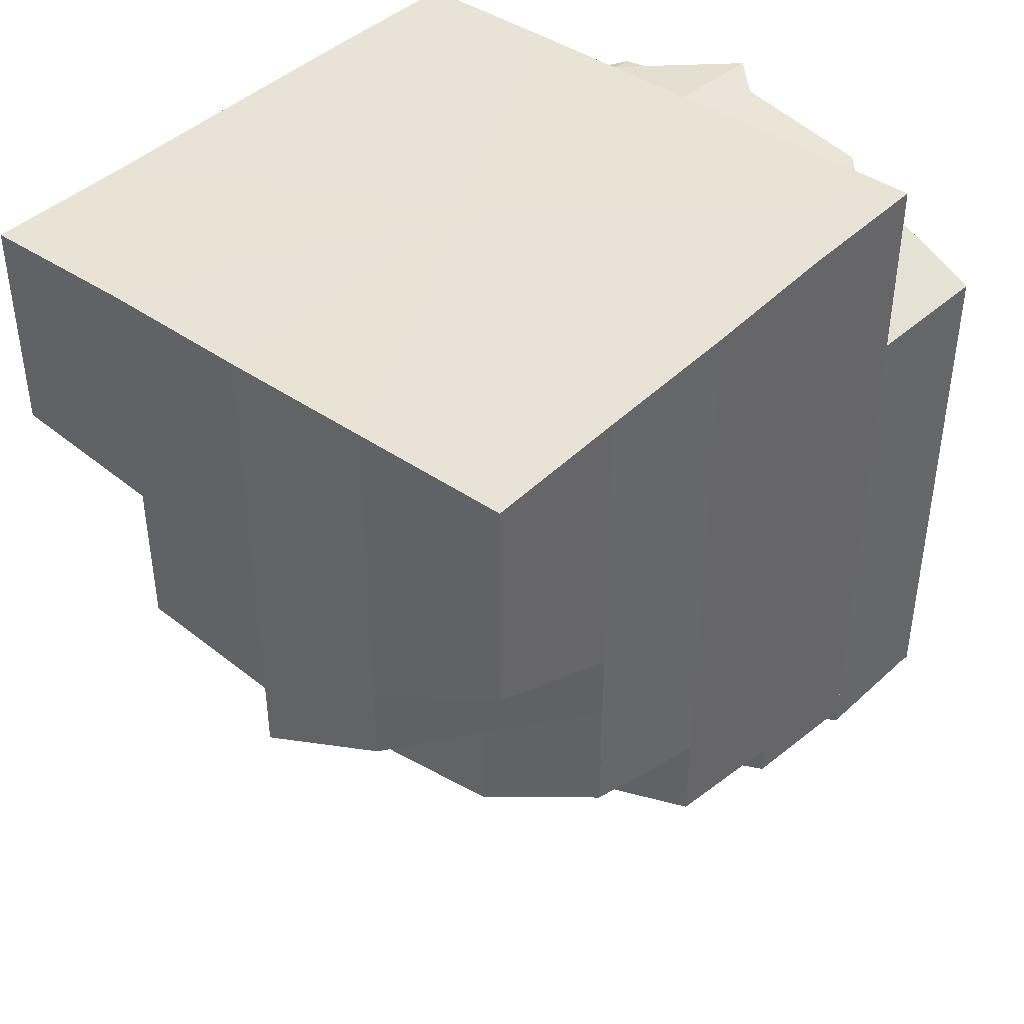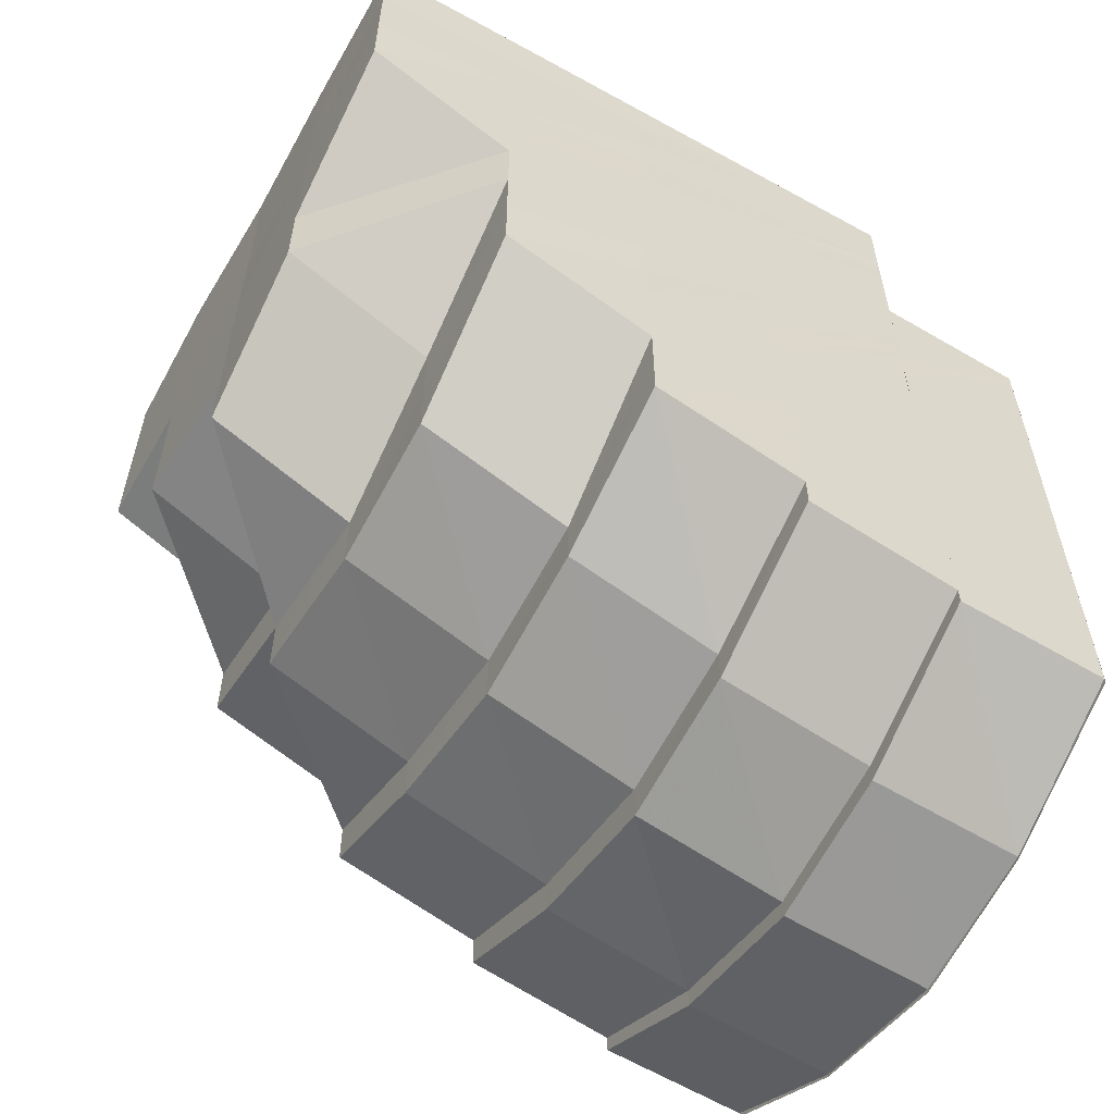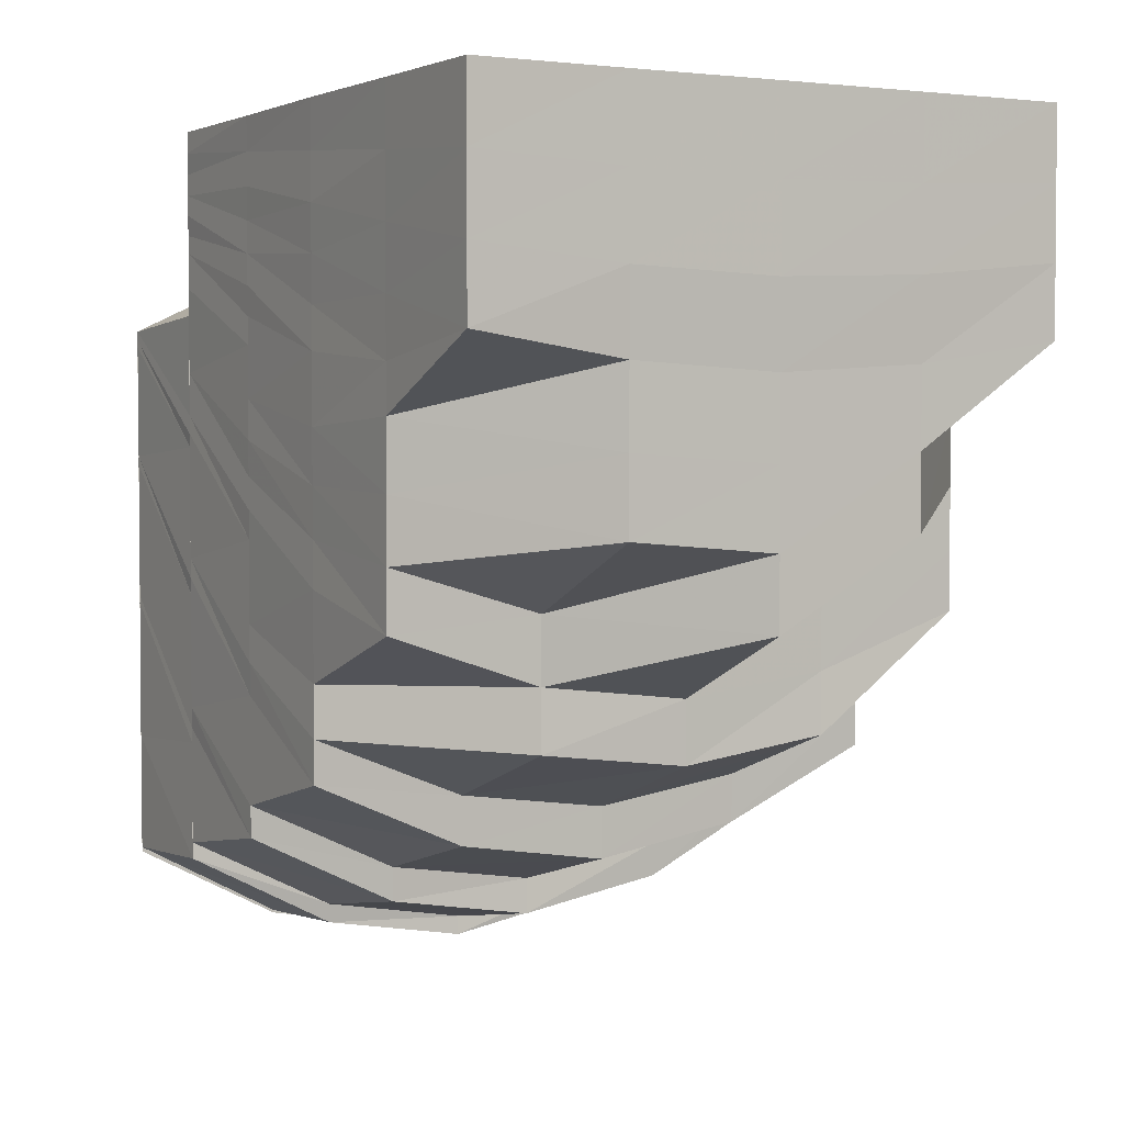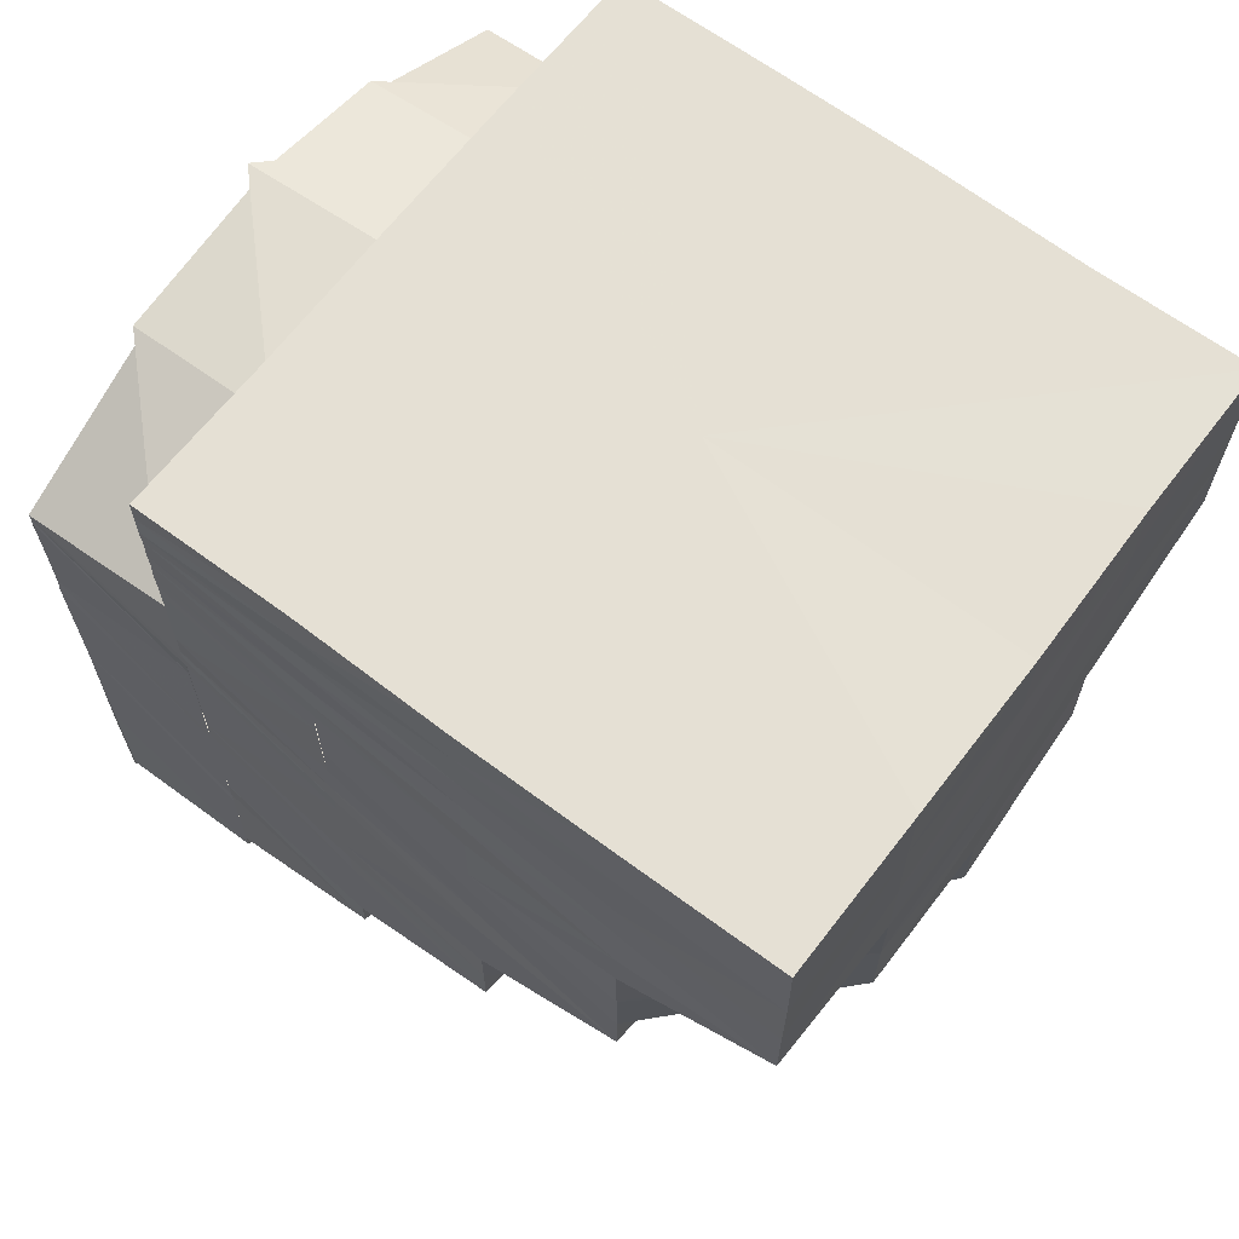
<metadata>
{"format":"obj","ext":"obj","renderer":"f3d","projection":"perspective","resolution":1024,"background":"white","views":[{"elev":41.6,"azim":-139.8,"up":"+Z"},{"elev":-57.4,"azim":-119.7,"up":"+Z"},{"elev":3.0,"azim":150.4,"up":"+Z"},{"elev":65.4,"azim":127.2,"up":"+Z"}]}
</metadata>
<code>
o 12637
v 2172 1876 12.16
v 2172 1876 12.15
v 2171 1876 12.16
v 2171 1876 12.15
v 2171 1876 12.16
v 2171 1876 12.16
v 2171 1876 12.15
v 2171 1876 12.16
v 2172 1876 12.15
v 2171 1876 12.15
v 2171 1876 12.15
v 2171 1876 12.15
v 2171 1876 12.14
v 2171 1876 12.14
v 2171 1876 12.15
v 2171 1876 12.15
v 2171 1876 12.16
v 2172 1876 12.14
v 2171 1876 12.15
v 2172 1876 12.14
v 2171 1876 12.15
v 2171 1876 12.14
v 2171 1876 12.15
v 2171 1876 12.16
v 2171 1876 12.16
v 2171 1876 12.16
v 2171 1876 12.15
v 2171 1876 12.16
v 2171 1876 12.16
v 2171 1876 12.15
v 2171 1876 12.16
v 2171 1876 12.16
v 2171 1876 12.15
v 2171 1876 12.16
v 2171 1876 12.15
v 2171 1876 12.14
v 2171 1876 12.14
v 2171 1876 12.15
v 2171 1876 12.15
v 2171 1876 12.15
v 2171 1876 12.14
v 2171 1876 12.15
v 2171 1876 12.14
v 2171 1876 12.16
v 2171 1876 12.16
v 2171 1876 12.14
v 2171 1876 12.13
v 2171 1876 12.13
v 2171 1876 12.14
v 2171 1876 12.13
v 2171 1876 12.13
v 2171 1876 12.13
v 2171 1876 12.14
v 2171 1876 12.12
v 2171 1876 12.13
v 2171 1876 12.13
v 2171 1876 12.15
v 2171 1876 12.15
v 2171 1876 12.15
v 2171 1876 12.15
v 2171 1876 12.15
v 2171 1876 12.15
v 2171 1876 12.14
v 2171 1876 12.15
v 2171 1876 12.15
v 2171 1876 12.15
v 2171 1876 12.14
v 2171 1876 12.14
v 2171 1876 12.15
v 2171 1876 12.15
v 2171 1876 12.14
v 2171 1876 12.15
v 2171 1876 12.15
v 2171 1876 12.13
v 2171 1876 12.14
v 2171 1876 12.12
v 2171 1876 12.13
v 2171 1876 12.12
v 2171 1876 12.13
v 2171 1876 12.14
v 2171 1876 12.12
v 2171 1876 12.15
v 2171 1876 12.13
v 2171 1876 12.14
v 2171 1876 12.13
v 2171 1876 12.14
v 2171 1876 12.13
v 2171 1876 12.12
v 2171 1876 12.12
v 2171 1876 12.11
v 2171 1876 12.11
v 2171 1876 12.1
v 2171 1876 12.11
v 2171 1876 12.1
v 2171 1876 12.11
v 2172 1876 12.1
v 2171 1876 12.1
v 2171 1876 12.11
v 2171 1876 12.11
v 2172 1876 12.1
v 2172 1876 12.1
v 2172 1876 12.11
v 2172 1876 12.1
v 2172 1876 12.1
v 2171 1876 12.11
v 2172 1876 12.1
v 2172 1876 12.1
v 2172 1876 12.11
v 2172 1876 12.1
v 2171 1876 12.1
v 2171 1876 12.1
v 2171 1876 12.1
v 2171 1876 12.11
v 2171 1876 12.11
v 2171 1876 12.11
v 2172 1876 12.1
v 2172 1876 12.11
v 2172 1876 12.11
v 2172 1876 12.1
v 2171 1876 12.11
v 2171 1876 12.11
v 2172 1876 12.11
v 2171 1876 12.11
v 2171 1876 12.11
v 2172 1876 12.11
v 2171 1876 12.12
v 2171 1876 12.12
v 2171 1876 12.12
v 2171 1876 12.12
v 2171 1876 12.11
v 2171 1876 12.12
v 2171 1876 12.12
v 2171 1876 12.12
v 2172 1876 12.11
v 2171 1876 12.11
v 2172 1876 12.11
v 2172 1876 12.11
v 2172 1876 12.11
v 2171 1876 12.12
v 2172 1876 12.11
v 2172 1876 12.11
v 2172 1876 12.11
v 2171 1876 12.12
v 2172 1876 12.12
v 2172 1876 12.12
v 2172 1876 12.11
v 2172 1876 12.12
v 2172 1876 12.12
v 2172 1876 12.12
v 2172 1876 12.12
v 2172 1876 12.11
v 2172 1876 12.11
v 2172 1876 12.12
v 2172 1876 12.13
v 2172 1876 12.12
v 2172 1876 12.12
v 2172 1876 12.13
v 2172 1876 12.13
v 2172 1876 12.14
v 2172 1876 12.12
v 2172 1876 12.11
v 2172 1876 12.11
v 2172 1876 12.11
v 2172 1876 12.11
v 2172 1876 12.14
v 2172 1876 12.14
v 2172 1876 12.14
v 2172 1876 12.13
v 2172 1876 12.14
v 2172 1876 12.15
v 2172 1876 12.14
v 2172 1876 12.14
v 2172 1876 12.14
v 2172 1876 12.14
v 2172 1876 12.14
v 2172 1876 12.13
v 2172 1876 12.14
v 2172 1876 12.13
v 2172 1876 12.12
v 2172 1876 12.14
v 2172 1876 12.14
v 2172 1876 12.15
v 2172 1876 12.15
v 2172 1876 12.14
v 2172 1876 12.15
v 2172 1876 12.15
v 2172 1876 12.15
v 2172 1876 12.15
v 2172 1876 12.15
v 2172 1876 12.15
v 2172 1876 12.15
v 2172 1876 12.15
v 2172 1876 12.14
v 2172 1876 12.15
v 2172 1876 12.15
v 2172 1876 12.15
v 2172 1876 12.15
v 2172 1876 12.15
v 2172 1876 12.15
v 2172 1876 12.15
v 2171 1876 12.15
v 2172 1876 12.15
v 2171 1876 12.15
v 2171 1876 12.15
v 2171 1876 12.14
v 2171 1876 12.15
v 2171 1876 12.14
v 2172 1876 12.15
v 2171 1876 12.15
v 2172 1876 12.15
v 2171 1876 12.15
v 2171 1876 12.14
v 2171 1876 12.15
v 2171 1876 12.15
v 2171 1876 12.15
v 2171 1876 12.14
v 2171 1876 12.15
v 2171 1876 12.14
v 2171 1876 12.14
v 2171 1876 12.14
v 2171 1876 12.14
v 2171 1876 12.13
v 2171 1876 12.14
v 2171 1876 12.13
v 2171 1876 12.12
v 2171 1876 12.12
v 2171 1876 12.11
v 2171 1876 12.11
v 2171 1876 12.1
v 2171 1876 12.11
v 2171 1876 12.1
v 2171 1876 12.11
v 2172 1876 12.12
v 2171 1876 12.11
v 2171 1876 12.12
v 2171 1876 12.13
v 2171 1876 12.14
v 2172 1876 12.1
v 2172 1876 12.1
v 2171 1876 12.1
v 2171 1876 12.1
v 2171 1876 12.11
v 2172 1876 12.1
v 2172 1876 12.1
v 2172 1876 12.1
v 2172 1876 12.1
v 2172 1876 12.1
v 2172 1876 12.1
v 2172 1876 12.11
v 2172 1876 12.11
v 2172 1876 12.11
v 2172 1876 12.11
v 2172 1876 12.11
v 2172 1876 12.12
v 2172 1876 12.13
v 2172 1876 12.14
v 2172 1876 12.11
v 2172 1876 12.11
v 2172 1876 12.11
v 2172 1876 12.1
v 2172 1876 12.12
v 2172 1876 12.12
v 2172 1876 12.12
v 2172 1876 12.13
v 2172 1876 12.13
v 2172 1876 12.13
v 2172 1876 12.14
v 2172 1876 12.15
v 2172 1876 12.14
v 2172 1876 12.15
v 2172 1876 12.15
v 2172 1876 12.14
v 2172 1876 12.15
v 2172 1876 12.15
v 2172 1876 12.15
v 2171 1876 12.15
v 2172 1876 12.15
v 2172 1876 12.14
v 2172 1876 12.15
v 2171 1876 12.15
v 2171 1876 12.14
v 2171 1876 12.15
v 2172 1876 12.15
v 2171 1876 12.14
v 2171 1876 12.15
v 2171 1876 12.14
v 2172 1876 12.15
v 2171 1876 12.15
v 2171 1876 12.14
v 2172 1876 12.14
v 2172 1876 12.14
v 2172 1876 12.15
v 2172 1876 12.14
v 2172 1876 12.15
v 2172 1876 12.14
v 2171 1876 12.15
v 2171 1876 12.14
v 2171 1876 12.14
v 2171 1876 12.16
v 2171 1876 12.15
v 2171 1876 12.16
v 2171 1876 12.15
v 2172 1876 12.16
v 2171 1876 12.15
v 2171 1876 12.15
v 2172 1876 12.16
v 2172 1876 12.16
v 2172 1876 12.16
v 2172 1876 12.16
v 2172 1876 12.16
v 2172 1876 12.16
v 2172 1876 12.15
v 2172 1876 12.16
v 2172 1876 12.15
v 2171 1876 12.15
v 2172 1876 12.15
v 2172 1876 12.15
v 2172 1876 12.15
v 2172 1876 12.15
v 2172 1876 12.15
v 2172 1876 12.15
v 2171 1876 12.15
v 2172 1876 12.15
v 2171 1876 12.15
v 2171 1876 12.15
v 2171 1876 12.15
v 2172 1876 12.15
v 2172 1876 12.15
v 2172 1876 12.15
v 2171 1876 12.15
v 2171 1876 12.15
v 2171 1876 12.15
v 2172 1876 12.15
v 2171 1876 12.15
v 2171 1876 12.15
v 2172 1876 12.15
v 2172 1876 12.15
v 2172 1876 12.15
v 2172 1876 12.15
v 2172 1876 12.15
v 2172 1876 12.15
v 2171 1876 12.15
v 2172 1876 12.15
v 2171 1876 12.15
v 2172 1876 12.15
v 2171 1876 12.15
v 2172 1876 12.15
v 2171 1876 12.15
v 2171 1876 12.15
v 2172 1876 12.15
v 2172 1876 12.15
v 2172 1876 12.15
v 2172 1876 12.15
v 2172 1876 12.15
v 2172 1876 12.15
v 2172 1876 12.15
v 2172 1876 12.15
v 2172 1876 12.15
v 2172 1876 12.15
v 2172 1876 12.15
v 2172 1876 12.15
v 2172 1876 12.15
v 2172 1876 12.15
v 2172 1876 12.15
v 2172 1876 12.15
v 2172 1876 12.15
v 2172 1876 12.15
v 2172 1876 12.15
v 2172 1876 12.15
v 2172 1876 12.15
v 2172 1876 12.15
v 2172 1876 12.15
v 2172 1876 12.15
v 2172 1876 12.14
v 2172 1876 12.14
v 2172 1876 12.14
v 2172 1876 12.15
v 2172 1876 12.15
v 2172 1876 12.15
v 2172 1876 12.14
v 2172 1876 12.14
v 2172 1876 12.14
v 2172 1876 12.14
v 2172 1876 12.14
v 2172 1876 12.15
v 2172 1876 12.14
v 2172 1876 12.14
v 2172 1876 12.13
v 2172 1876 12.13
v 2172 1876 12.14
v 2172 1876 12.13
v 2172 1876 12.13
v 2172 1876 12.12
v 2172 1876 12.13
v 2172 1876 12.12
v 2172 1876 12.13
v 2172 1876 12.13
v 2172 1876 12.12
v 2172 1876 12.12
v 2172 1876 12.13
v 2172 1876 12.13
v 2172 1876 12.12
v 2172 1876 12.13
v 2172 1876 12.12
v 2171 1876 12.13
v 2171 1876 12.13
v 2171 1876 12.12
v 2172 1876 12.12
v 2172 1876 12.12
v 2172 1876 12.12
v 2172 1876 12.16
v 2172 1876 12.15
v 2172 1876 12.16
v 2172 1876 12.15
v 2172 1876 12.15
v 2172 1876 12.16
v 2172 1876 12.16
v 2172 1876 12.15
v 2172 1876 12.15
v 2172 1876 12.16
v 2172 1876 12.16
v 2172 1876 12.15
v 2172 1876 12.16
v 2172 1876 12.16
v 2172 1876 12.15
v 2172 1876 12.16
v 2172 1876 12.15
v 2172 1876 12.15
v 2172 1876 12.15
v 2172 1876 12.15
v 2172 1876 12.15
v 2172 1876 12.16
v 2172 1876 12.15
v 2172 1876 12.16
v 2172 1876 12.16
v 2172 1876 12.15
v 2172 1876 12.15
v 2172 1876 12.14
v 2172 1876 12.14
v 2172 1876 12.16
v 2172 1876 12.16
v 2171 1876 12.16
v 2172 1876 12.16
v 2171 1876 12.16
v 2172 1876 12.16
v 2171 1876 12.16
v 2172 1876 12.16
v 2171 1876 12.16
v 2172 1876 12.16
v 2171 1876 12.16
v 2172 1876 12.16
v 2171 1876 12.16
v 2172 1876 12.16
v 2171 1876 12.16
v 2172 1876 12.16
v 2172 1876 12.16
v 2172 1876 12.16
f 1 2 3
f 3 4 5
f 2 4 6
f 4 7 8
f 2 9 4
f 10 11 7
f 9 10 4
f 4 10 12
f 13 14 11
f 10 13 15
f 12 16 17
f 9 18 10
f 18 13 10
f 15 19 16
f 20 18 9
f 21 22 19
f 23 21 16
f 24 23 25
f 25 16 26
f 16 19 27
f 16 27 28
f 26 27 29
f 29 30 31
f 27 30 32
f 30 33 34
f 19 35 27
f 27 35 30
f 19 36 35
f 37 36 19
f 35 38 30
f 38 39 33
f 30 38 40
f 37 41 36
f 36 42 35
f 35 42 38
f 36 43 42
f 40 44 45
f 46 41 37
f 13 46 37
f 46 47 41
f 47 48 41
f 48 49 43
f 47 50 48
f 51 52 49
f 43 49 53
f 43 53 42
f 52 54 55
f 56 55 49
f 42 53 57
f 42 57 38
f 38 57 58
f 57 59 39
f 53 60 57
f 60 61 59
f 57 60 62
f 53 63 60
f 63 64 60
f 64 65 61
f 60 64 66
f 63 67 64
f 55 67 63
f 64 68 69
f 68 70 65
f 71 72 70
f 68 71 73
f 55 74 67
f 74 75 67
f 76 74 55
f 74 77 75
f 76 78 74
f 77 79 75
f 79 80 71
f 77 81 79
f 71 80 82
f 79 83 80
f 83 84 80
f 83 85 84
f 85 86 84
f 85 87 86
f 88 87 85
f 88 89 87
f 90 89 88
f 90 91 89
f 92 93 90
f 94 95 91
f 96 94 97
f 98 97 99
f 100 96 101
f 102 100 103
f 101 104 97
f 101 97 105
f 106 107 104
f 108 106 109
f 103 109 101
f 107 110 111
f 112 111 113
f 110 114 115
f 103 101 116
f 116 101 105
f 117 103 116
f 118 119 117
f 116 105 120
f 120 105 121
f 117 116 122
f 122 116 120
f 123 124 121
f 125 117 122
f 120 121 126
f 126 121 127
f 126 127 81
f 128 129 81
f 130 120 126
f 122 120 130
f 131 81 77
f 130 132 133
f 134 122 130
f 125 122 134
f 135 130 131
f 134 130 135
f 135 131 78
f 136 137 125
f 138 136 125
f 139 135 78
f 139 78 76
f 140 134 135
f 140 135 139
f 141 125 134
f 141 134 140
f 142 125 141
f 143 139 76
f 144 142 141
f 145 140 139
f 145 139 143
f 146 141 140
f 146 140 145
f 144 141 146
f 147 148 146
f 149 142 144
f 149 150 142
f 150 151 152
f 153 149 144
f 154 150 149
f 153 155 156
f 157 154 149
f 157 149 153
f 158 157 153
f 159 157 158
f 150 160 161
f 160 162 161
f 163 162 164
f 165 159 158
f 166 159 165
f 167 166 165
f 165 158 168
f 169 165 168
f 170 171 167
f 171 172 159
f 172 173 174
f 175 174 159
f 169 168 176
f 177 169 176
f 176 168 178
f 168 179 178
f 177 176 180
f 181 177 180
f 182 177 181
f 183 182 181
f 183 181 184
f 185 182 183
f 186 187 184
f 188 185 189
f 190 191 188
f 185 192 182
f 192 193 182
f 194 192 185
f 192 195 193
f 195 167 193
f 195 196 167
f 197 195 192
f 194 197 192
f 198 194 199
f 197 200 195
f 200 196 195
f 201 197 194
f 200 202 196
f 201 203 197
f 203 200 197
f 204 201 194
f 205 203 206
f 207 201 204
f 204 194 208
f 209 208 210
f 211 204 208
f 212 207 204
f 212 204 211
f 213 212 211
f 214 211 215
f 207 216 217
f 218 219 207
f 218 220 219
f 220 221 216
f 220 222 223
f 224 222 220
f 224 225 222
f 226 225 224
f 226 227 225
f 228 227 226
f 115 228 226
f 229 230 228
f 231 229 232
f 229 230 233
f 230 234 233
f 234 235 233
f 235 236 233
f 236 237 233
f 238 239 231
f 239 229 233
f 239 229 240
f 241 240 242
f 243 244 241
f 245 239 244
f 245 239 233
f 246 245 238
f 247 248 243
f 249 245 248
f 250 249 246
f 249 245 233
f 251 252 247
f 253 249 233
f 254 253 233
f 255 254 233
f 256 255 233
f 257 252 258
f 259 258 260
f 261 257 258
f 262 257 261
f 263 262 261
f 263 261 160
f 264 263 160
f 265 263 264
f 266 265 264
f 266 264 154
f 174 266 154
f 267 266 174
f 268 269 267
f 270 268 267
f 268 271 269
f 271 272 269
f 271 273 272
f 274 271 268
f 275 274 268
f 275 268 270
f 276 274 275
f 277 278 272
f 279 277 271
f 277 278 233
f 279 277 233
f 280 279 233
f 281 280 233
f 281 280 276
f 276 282 283
f 284 237 276
f 284 276 285
f 285 276 275
f 286 284 285
f 285 275 287
f 286 285 288
f 288 285 287
f 289 286 288
f 287 275 270
f 270 290 291
f 287 270 292
f 292 291 293
f 292 270 175
f 294 292 295
f 202 287 292
f 288 287 202
f 202 292 196
f 296 288 202
f 289 288 296
f 296 202 200
f 223 289 296
f 203 296 200
f 223 296 203
f 297 298 203
f 299 300 301
f 300 302 44
f 301 44 303
f 302 304 305
f 58 305 44
f 44 305 306
f 44 306 307
f 303 306 308
f 308 309 310
f 306 309 311
f 309 312 313
f 305 314 306
f 306 314 309
f 305 315 314
f 62 315 305
f 315 316 314
f 314 316 317
f 314 317 309
f 317 318 312
f 309 317 319
f 320 321 317
f 315 322 323
f 304 324 315
f 66 325 315
f 324 326 325
f 317 327 328
f 327 329 318
f 69 330 325
f 326 331 330
f 332 330 333
f 331 334 335
f 73 335 330
f 330 335 336
f 330 337 338
f 335 339 337
f 340 338 341
f 342 343 340
f 344 345 339
f 344 346 345
f 82 344 335
f 335 344 347
f 82 348 349
f 343 350 351
f 333 351 352
f 327 351 353
f 351 354 329
f 350 355 356
f 336 356 351
f 356 357 354
f 351 356 358
f 355 359 360
f 360 361 357
f 362 363 361
f 347 360 356
f 356 360 364
f 360 365 366
f 367 365 360
f 367 368 369
f 366 184 370
f 364 370 371
f 372 186 370
f 373 372 371
f 370 184 374
f 184 375 374
f 371 370 376
f 370 374 376
f 371 376 377
f 378 373 379
f 358 371 379
f 379 371 377
f 376 374 380
f 377 376 381
f 376 380 381
f 381 380 382
f 380 383 384
f 381 384 385
f 374 386 380
f 374 375 386
f 380 386 387
f 375 388 386
f 375 180 388
f 386 389 387
f 386 388 389
f 387 389 390
f 388 391 389
f 180 392 388
f 388 392 391
f 180 176 392
f 176 178 392
f 392 393 394
f 392 178 395
f 389 391 396
f 389 396 390
f 391 397 396
f 387 390 20
f 178 398 395
f 178 179 398
f 179 399 398
f 179 153 399
f 20 390 18
f 390 400 18
f 390 396 400
f 18 400 13
f 400 46 13
f 396 401 400
f 400 401 46
f 401 47 46
f 396 397 401
f 401 402 47
f 397 402 401
f 402 50 47
f 403 404 397
f 50 405 406
f 143 407 405
f 50 143 56
f 408 143 50
f 402 408 50
f 408 145 143
f 397 409 402
f 409 408 402
f 395 409 397
f 395 398 409
f 409 410 408
f 410 145 408
f 398 410 409
f 410 146 145
f 398 399 410
f 399 146 410
f 411 412 413
f 412 414 415
f 413 415 416
f 319 415 417
f 414 378 418
f 328 418 415
f 415 418 419
f 415 419 420
f 416 419 421
f 421 422 423
f 419 422 424
f 422 425 426
f 418 427 419
f 419 427 422
f 418 379 427
f 353 379 418
f 379 377 427
f 427 428 422
f 427 377 428
f 428 385 425
f 422 428 429
f 377 381 428
f 428 381 430
f 429 431 432
f 430 433 431
f 434 431 1
f 435 436 434
f 436 437 431
f 437 438 433
f 438 439 20
f 382 20 433
f 433 20 9
f 433 9 2
f 431 433 2
f 431 2 440
f 441 442 443
f 442 444 443
f 445 441 443
f 444 446 443
f 447 445 443
f 446 448 443
f 449 447 443
f 448 450 443
f 451 449 443
f 450 452 443
f 453 451 443
f 452 454 443
f 455 453 443
f 454 456 443
f 457 455 443
f 456 457 443

</code>
